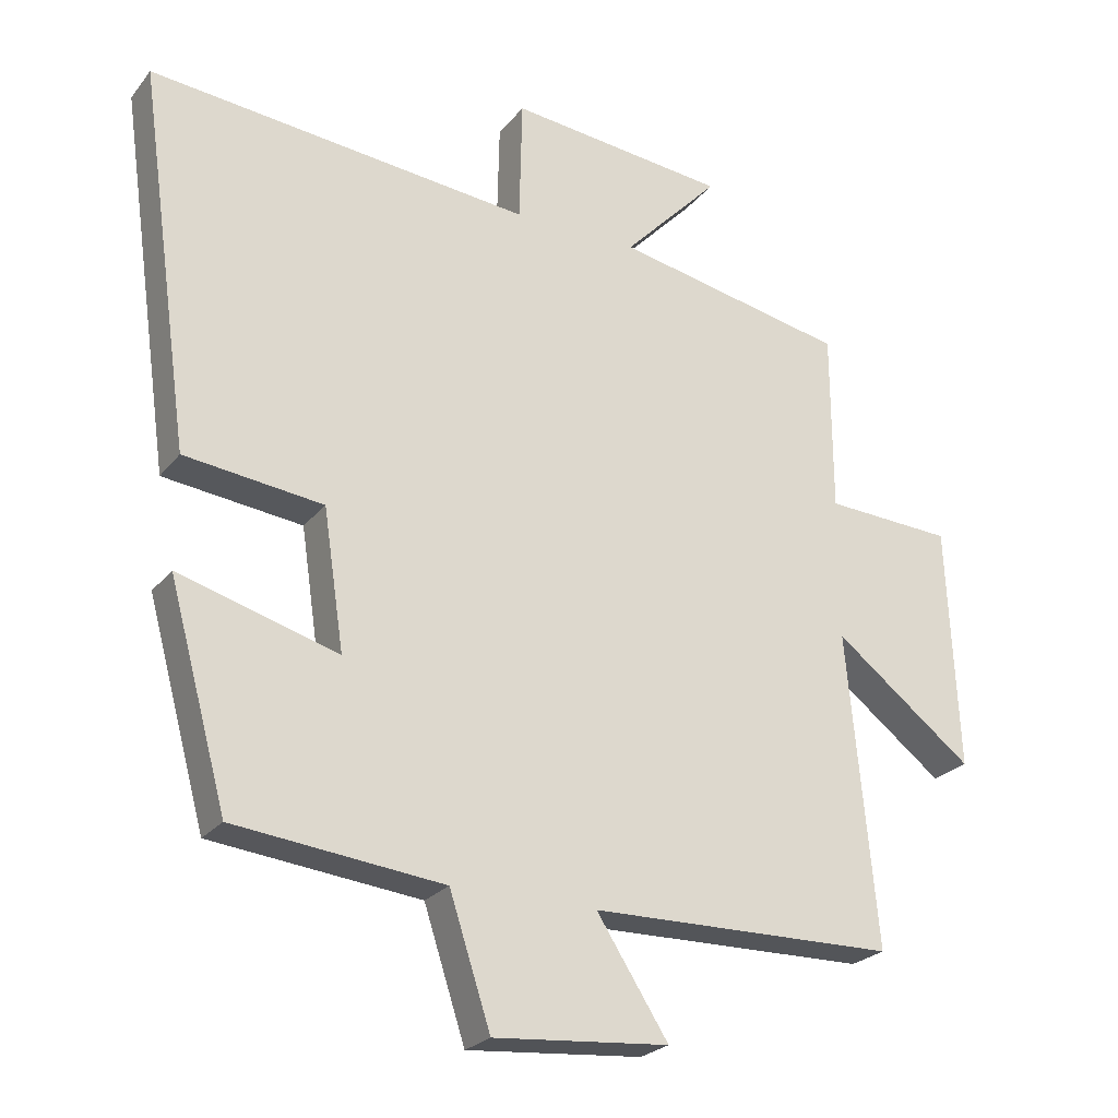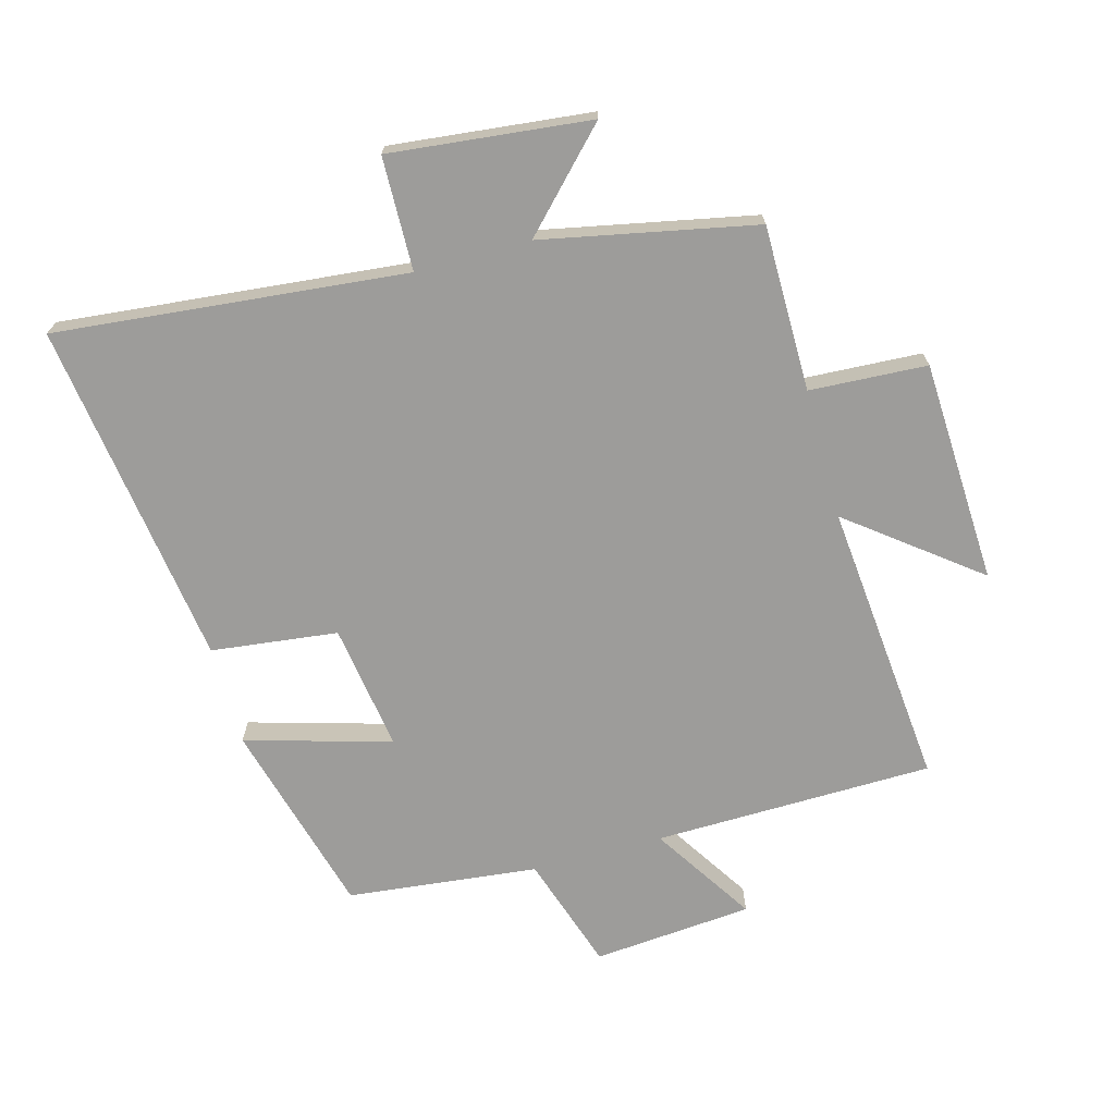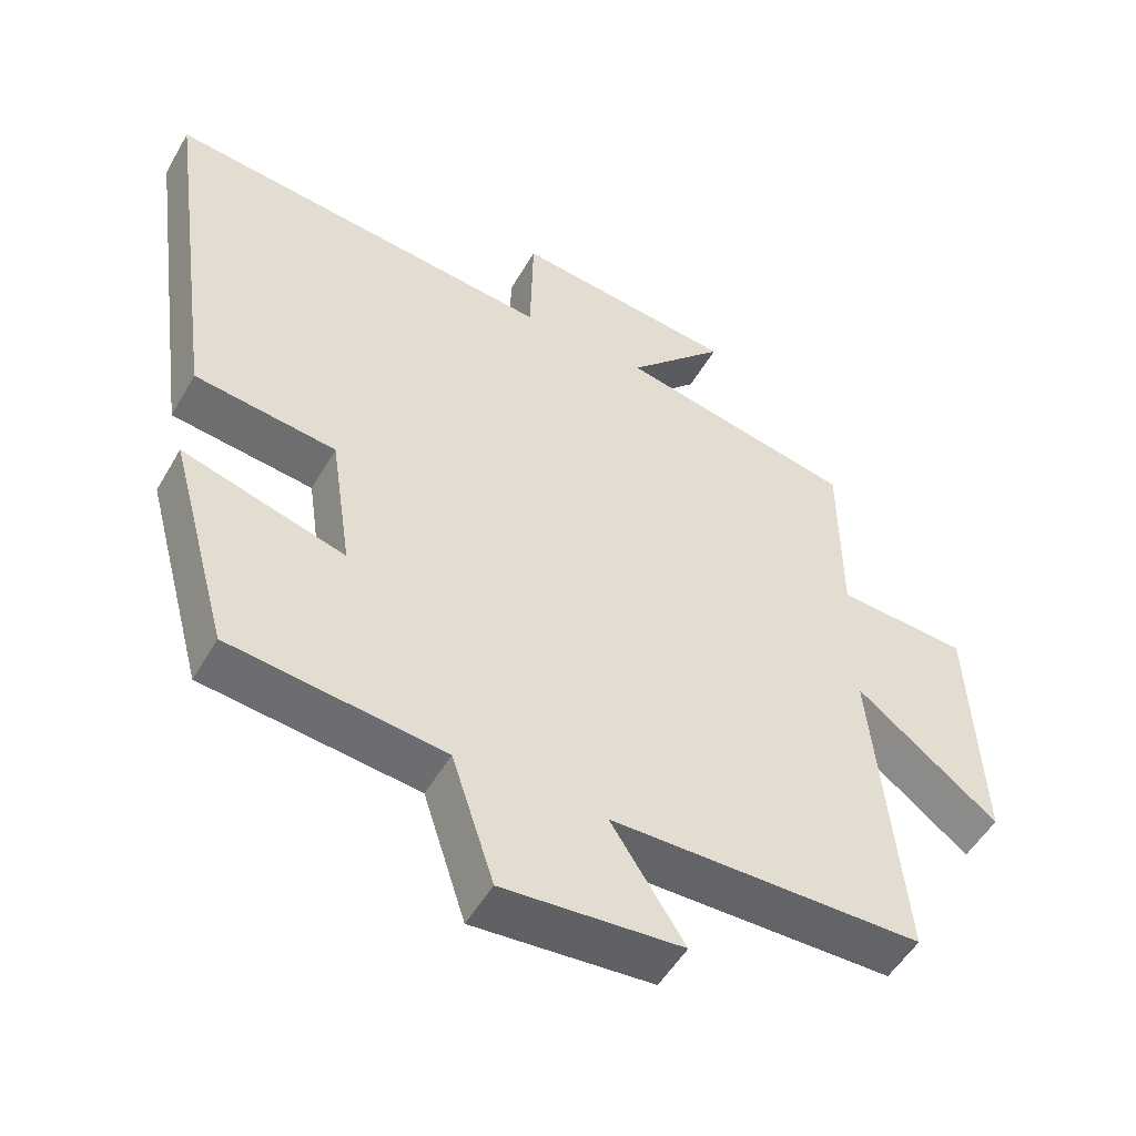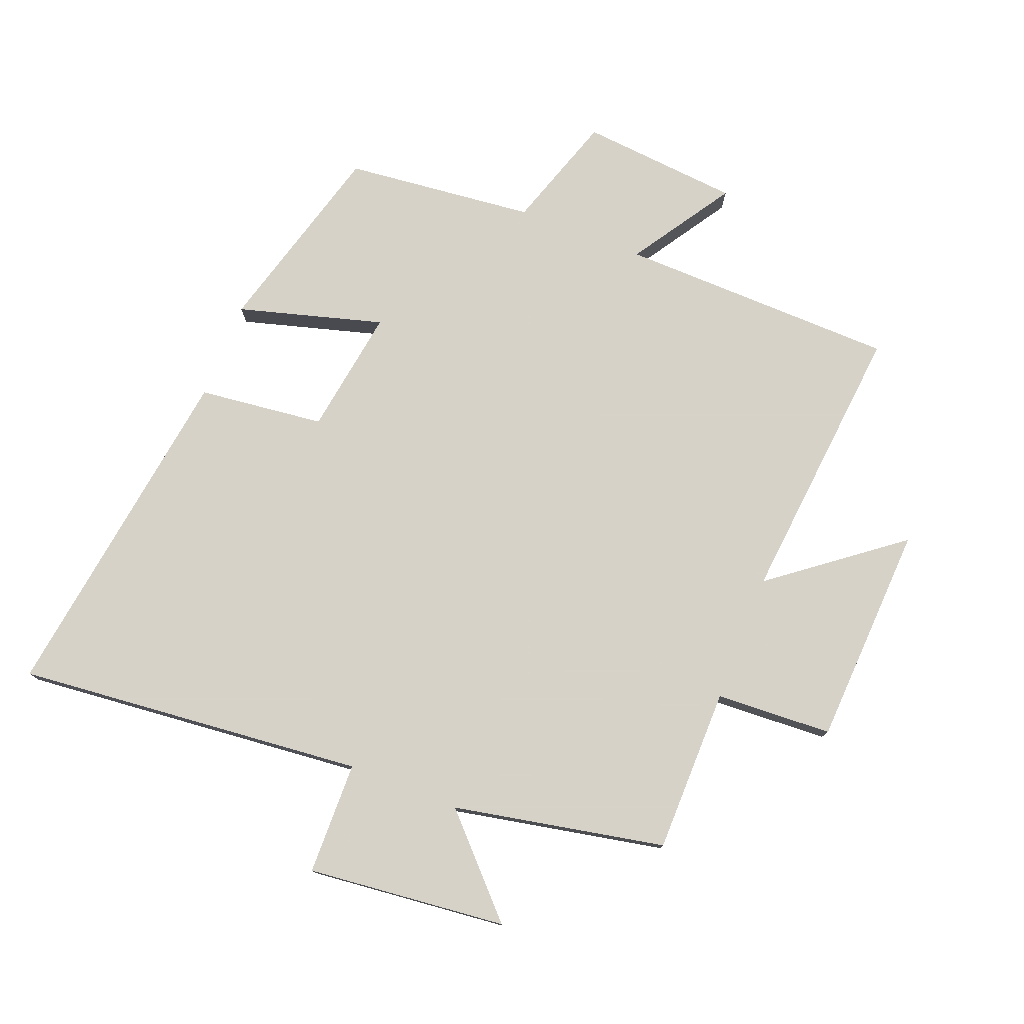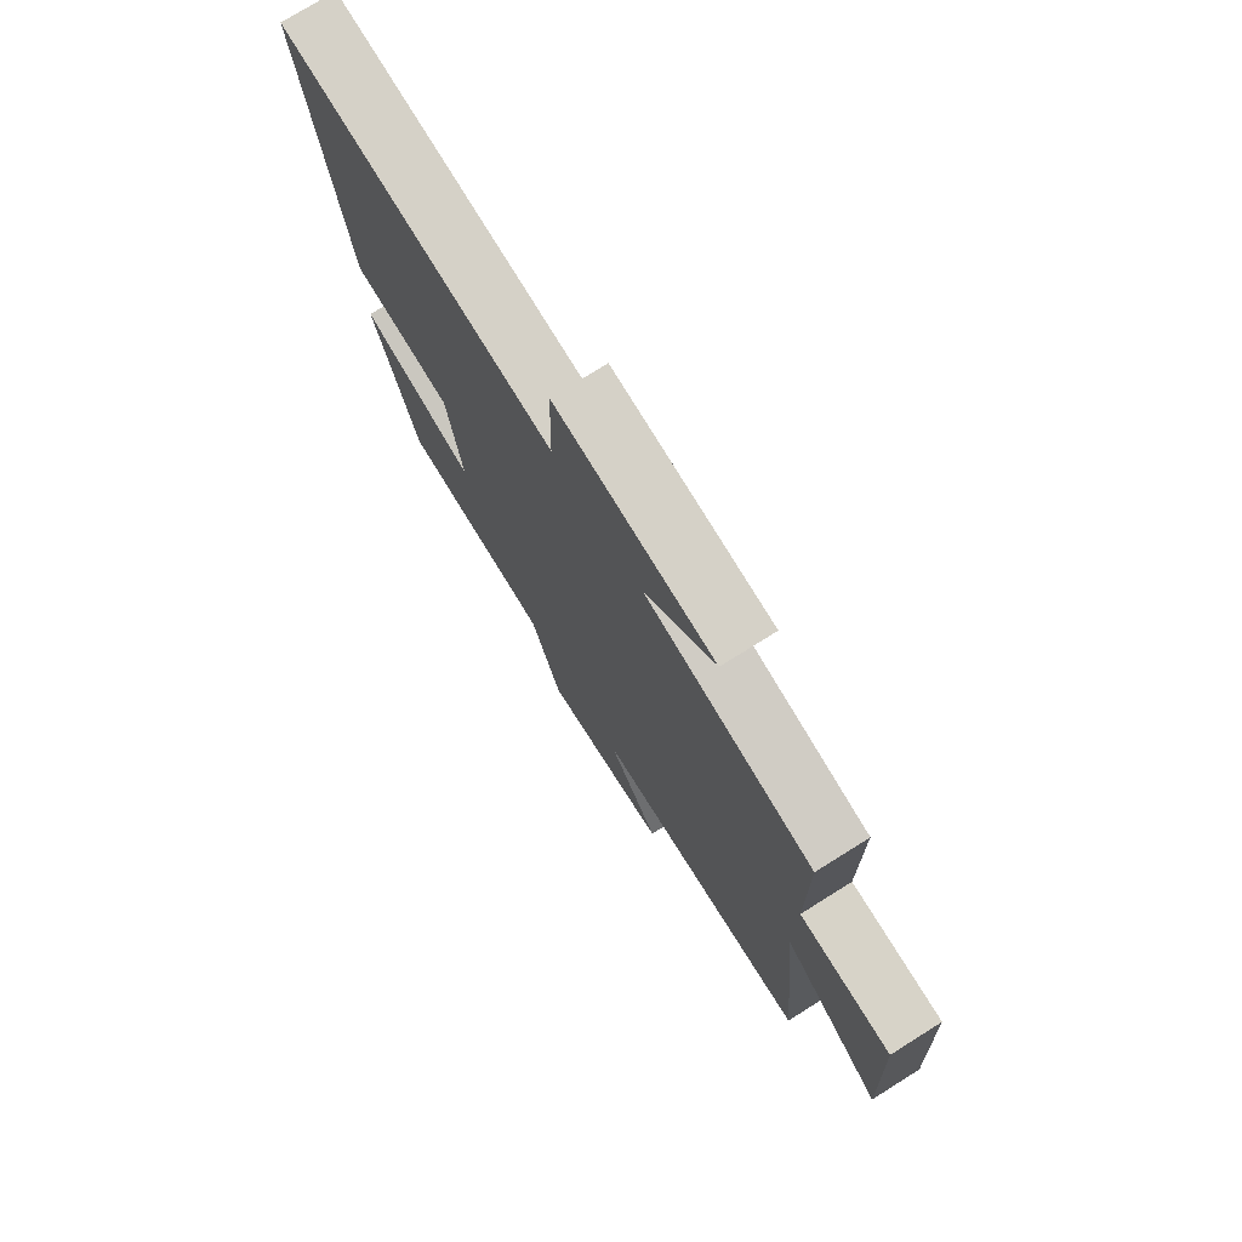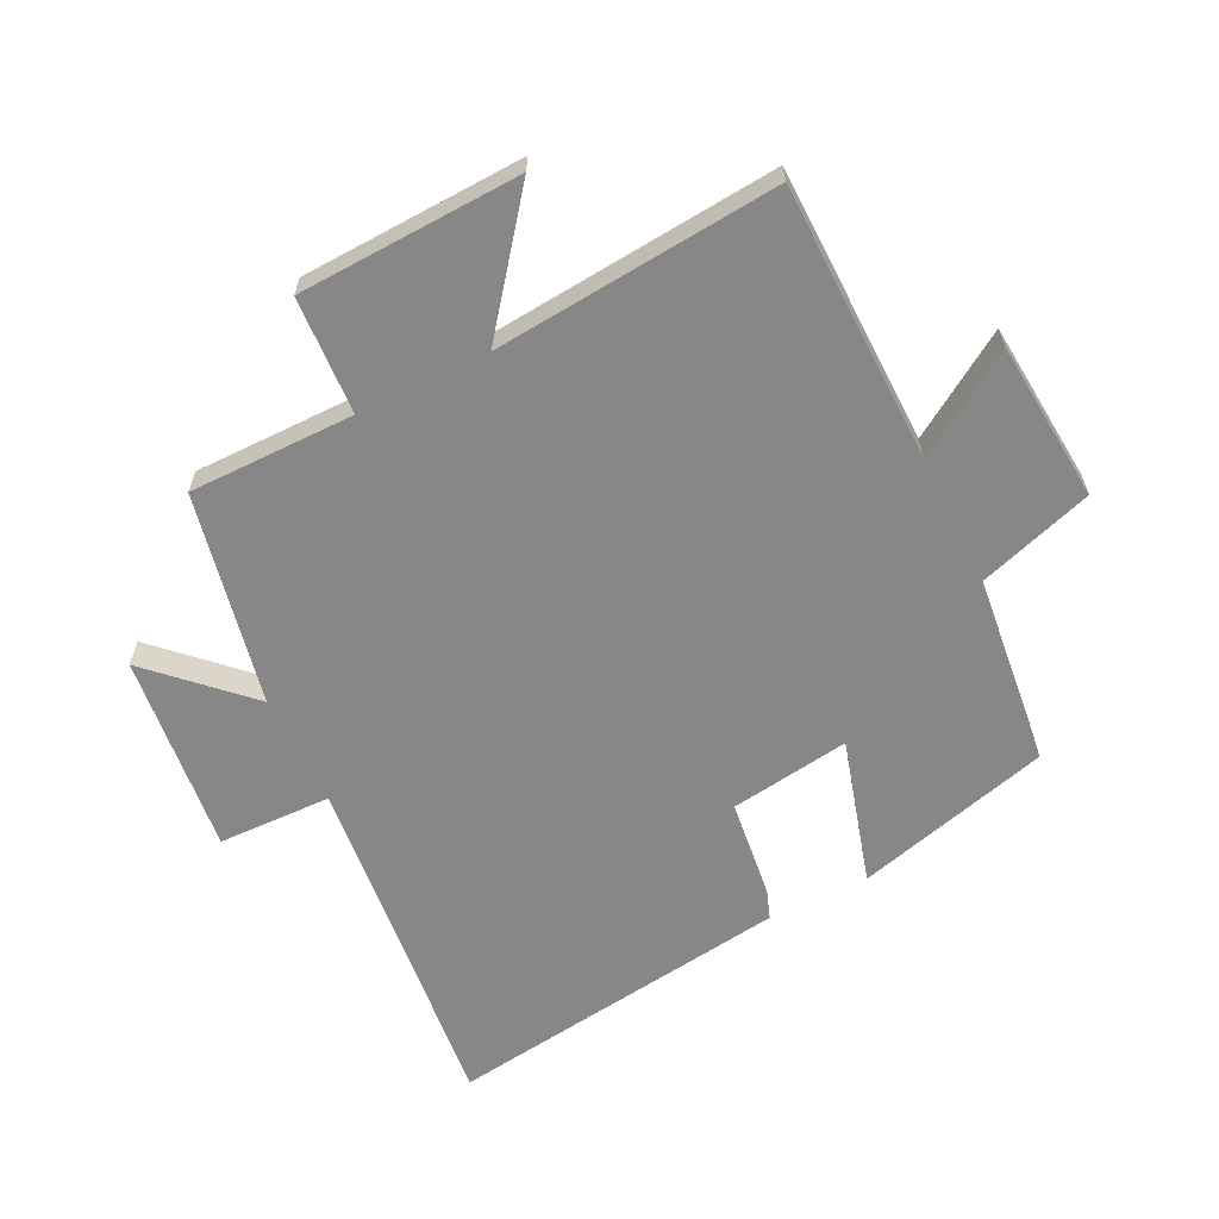
<metadata>
{"format":"obj","ext":"obj","renderer":"f3d","projection":"perspective","resolution":1024,"background":"white","views":[{"elev":-24.6,"azim":-28.9,"up":"+Z"},{"elev":-70.1,"azim":15.3,"up":"+Y"},{"elev":-51.7,"azim":-29.3,"up":"+Z"},{"elev":77.3,"azim":21.6,"up":"+Y"},{"elev":75.0,"azim":57.9,"up":"+Z"},{"elev":-62.3,"azim":116.1,"up":"+Y"}]}
</metadata>
<code>
v -0.415 0.07 -0.467
v -0.5 0.07 -0.156
v -0.269 0.07 -0.222
v -0.299 0.07 -0.02
v -0.5 0.07 0.004
v -0.577 0.07 0.555
v -0.021 0.07 0.5
v -0.017 0.07 0.68
v 0.301 0.07 0.646
v 0.161 0.07 0.5
v 0.499 0.07 0.432
v 0.5 0.07 0.169
v 0.686 0.07 0.159
v 0.702 0.07 -0.195
v 0.5 0.07 -0.039
v 0.542 0.07 -0.492
v 0.098 0.07 -0.5
v 0.202 0.07 -0.662
v -0.052 0.07 -0.684
v -0.112 0.07 -0.5
v -0.415 0 -0.467
v -0.5 0 -0.156
v -0.269 0 -0.222
v -0.299 0 -0.02
v -0.5 0 0.004
v -0.577 0 0.555
v -0.021 0 0.5
v -0.017 0 0.68
v 0.301 0 0.646
v 0.161 0 0.5
v 0.499 0 0.432
v 0.5 0 0.169
v 0.686 0 0.159
v 0.702 0 -0.195
v 0.5 0 -0.039
v 0.542 0 -0.492
v 0.098 0 -0.5
v 0.202 0 -0.662
v -0.052 0 -0.684
v -0.112 0 -0.5
f 17 18 19 20
f 17 20 1
f 16 17 1
f 15 16 1
f 12 13 14 15
f 10 11 12 15
f 7 8 9 10
f 7 10 15
f 6 7 15
f 5 6 15
f 4 5 15
f 3 4 15
f 1 2 3
f 1 3 15
f 40 39 38 37
f 21 40 37
f 21 37 36
f 21 36 35
f 35 34 33 32
f 35 32 31 30
f 30 29 28 27
f 35 30 27
f 35 27 26
f 35 26 25
f 35 25 24
f 35 24 23
f 23 22 21
f 35 23 21
f 1 21 22 2
f 2 22 23 3
f 3 23 24 4
f 4 24 25 5
f 5 25 26 6
f 6 26 27 7
f 7 27 28 8
f 8 28 29 9
f 9 29 30 10
f 10 30 31 11
f 11 31 32 12
f 12 32 33 13
f 13 33 34 14
f 14 34 35 15
f 15 35 36 16
f 16 36 37 17
f 17 37 38 18
f 18 38 39 19
f 19 39 40 20
f 20 40 21 1

</code>
